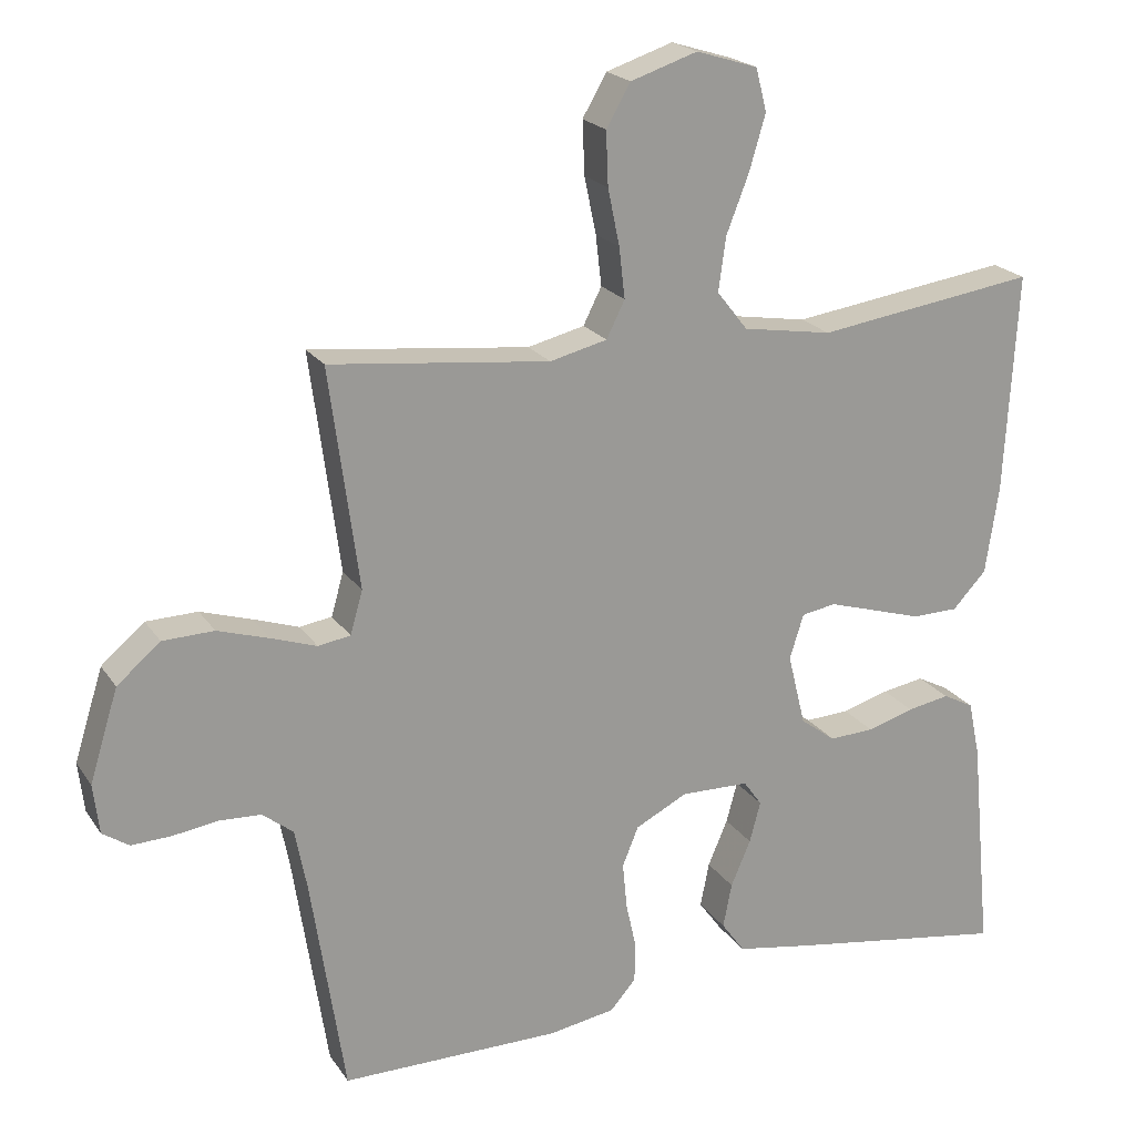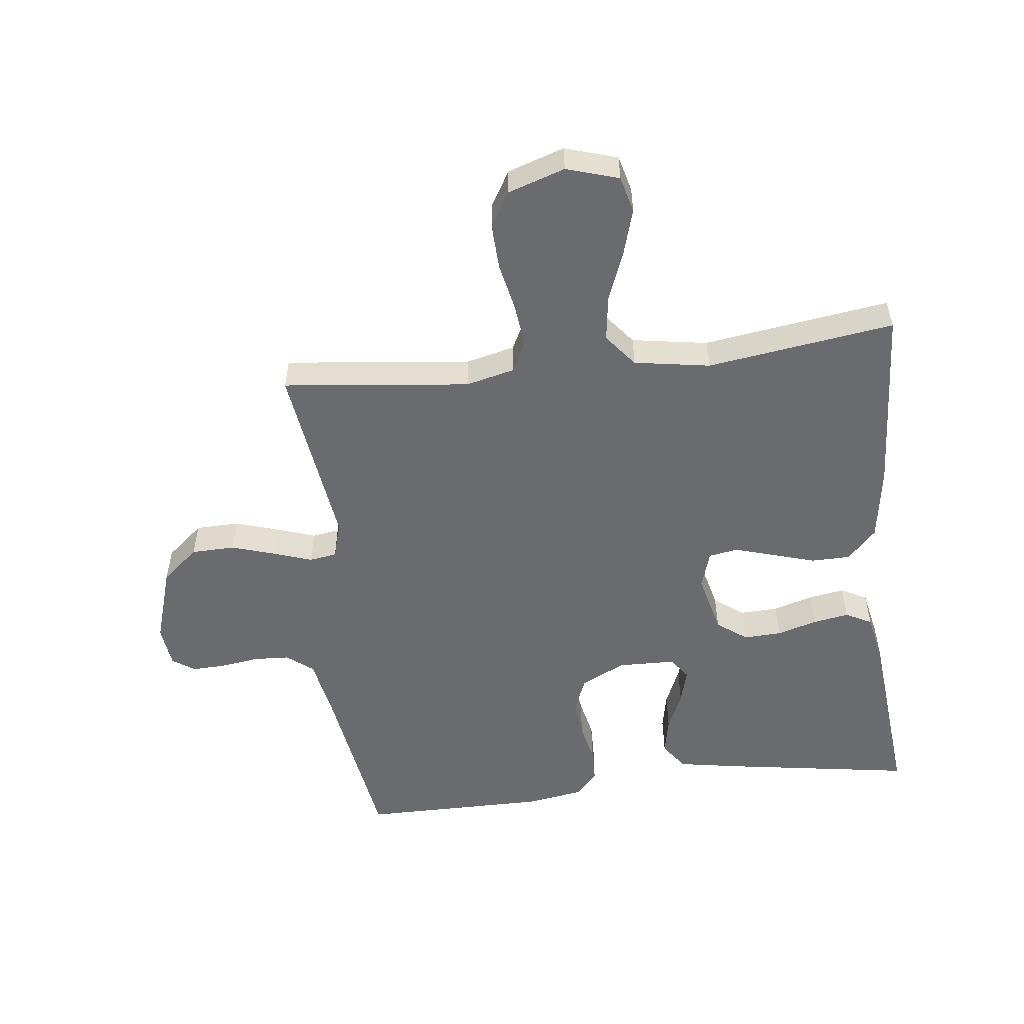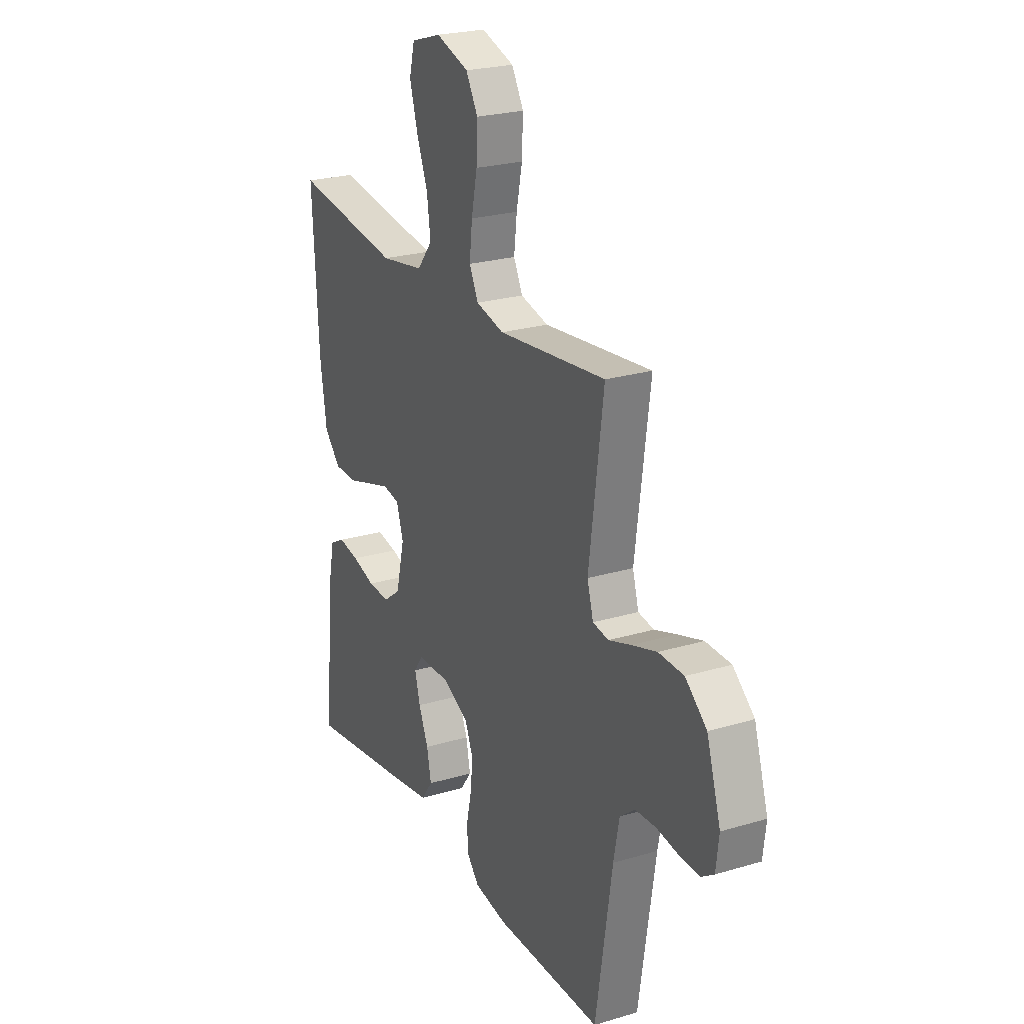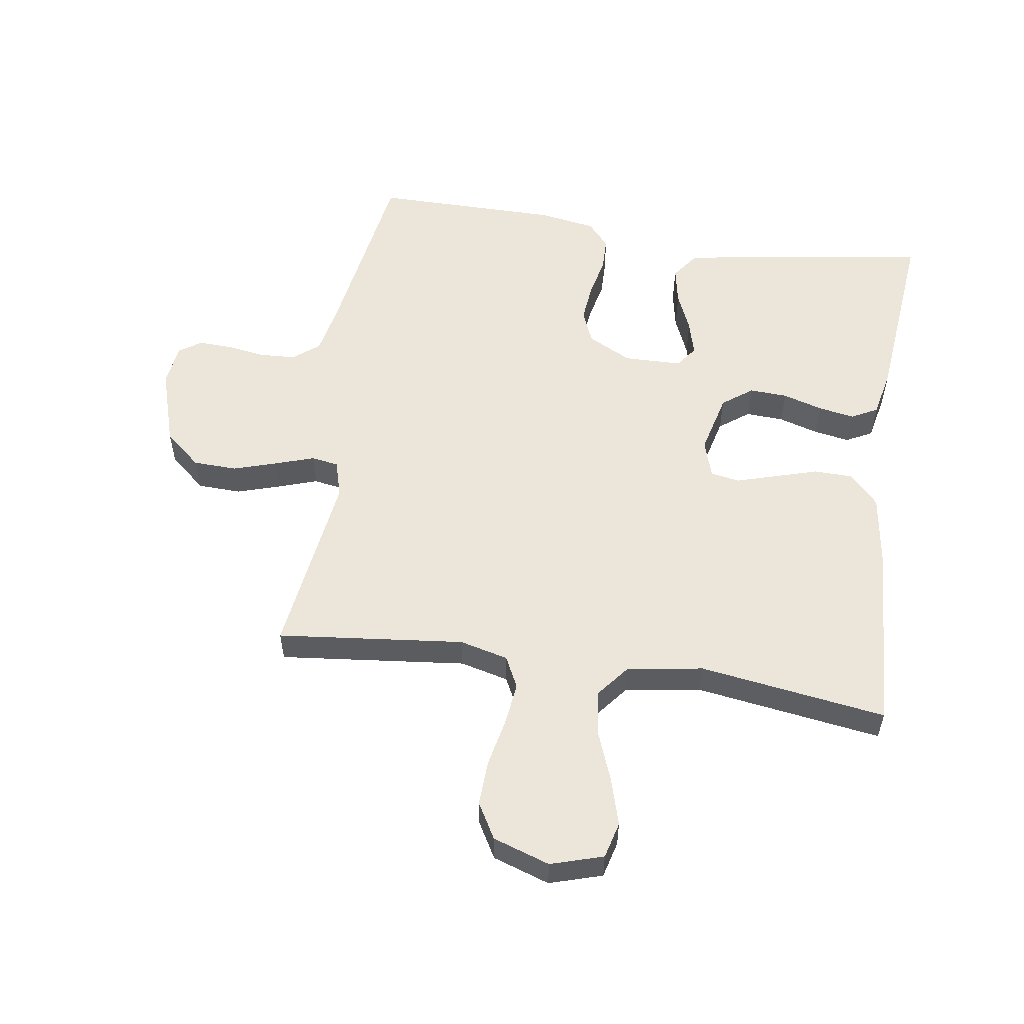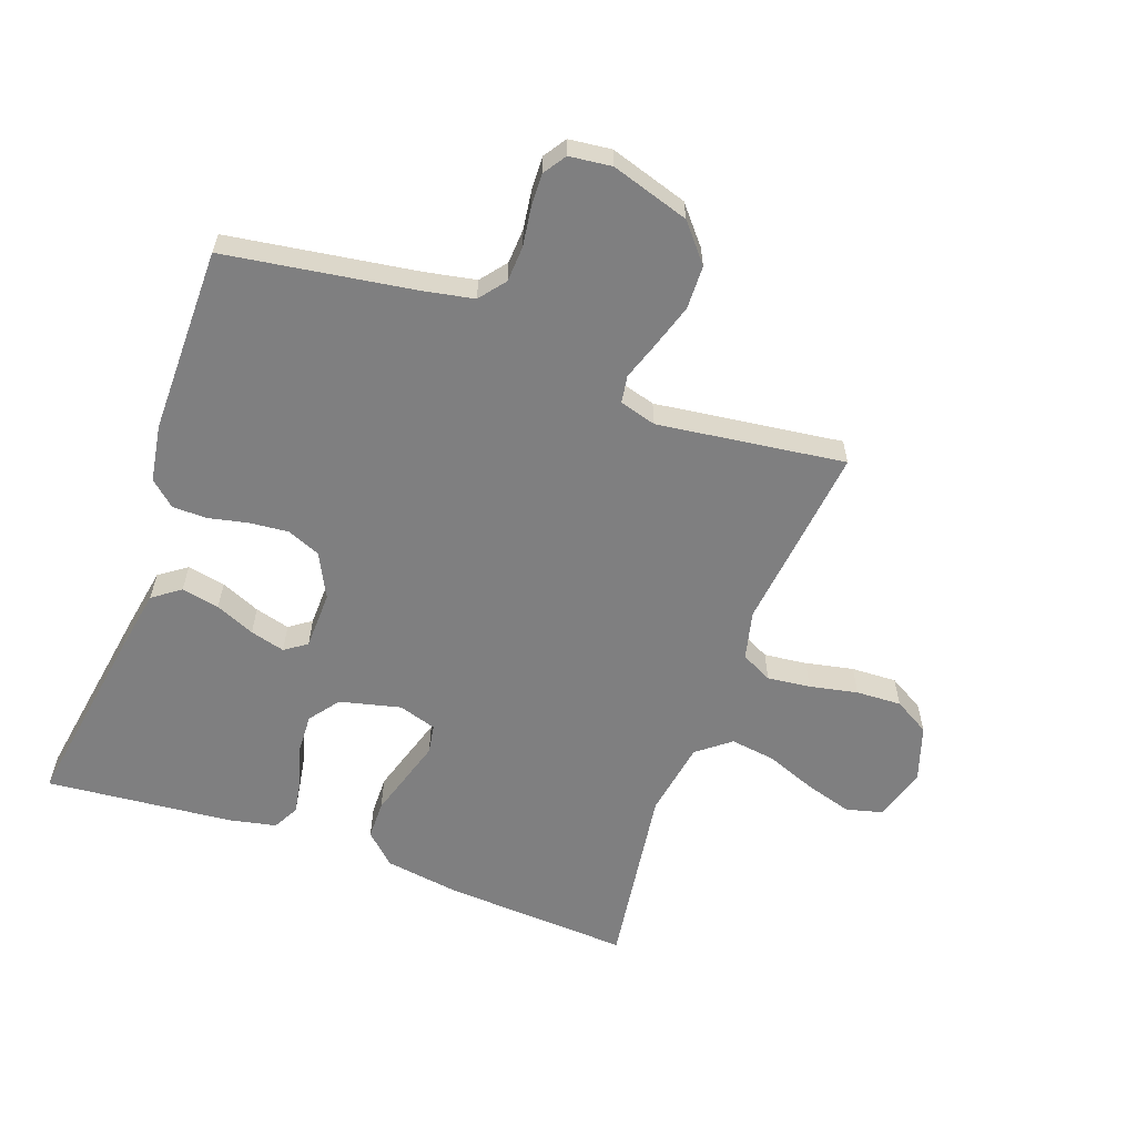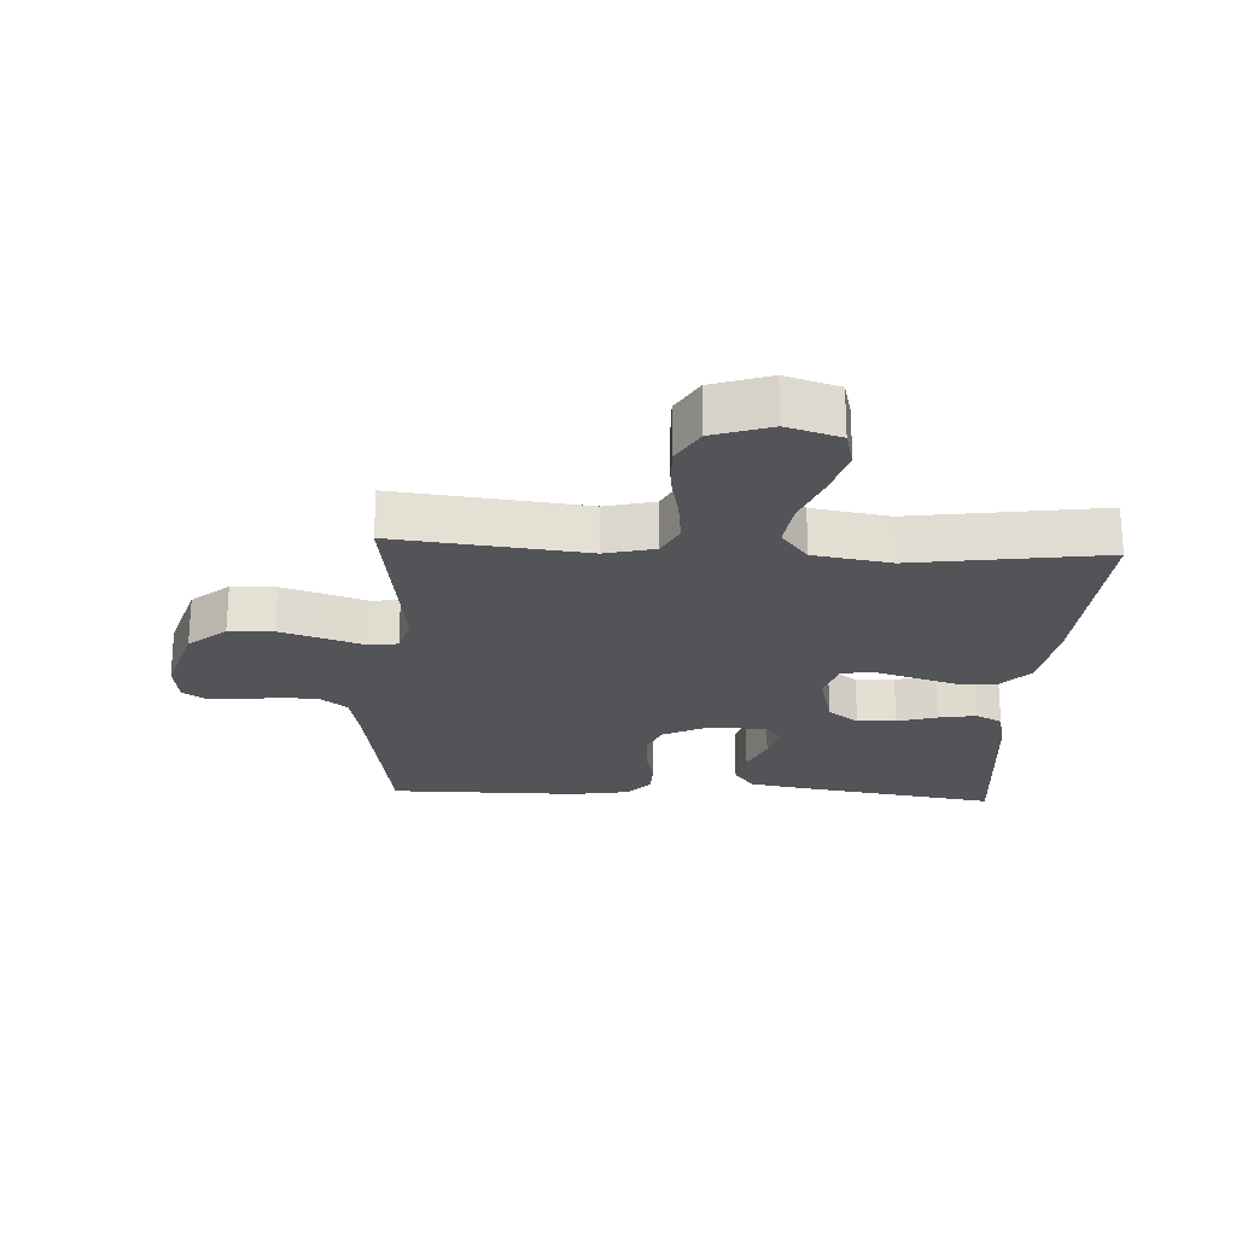
<metadata>
{"format":"obj","ext":"obj","renderer":"f3d","projection":"perspective","resolution":1024,"background":"white","views":[{"elev":20.8,"azim":-24.4,"up":"+Z"},{"elev":-53.3,"azim":6.7,"up":"+Y"},{"elev":24.0,"azim":-116.4,"up":"+Z"},{"elev":55.3,"azim":8.7,"up":"+Y"},{"elev":-59.7,"azim":-110.0,"up":"+Y"},{"elev":-23.4,"azim":-3.0,"up":"+Y"}]}
</metadata>
<code>
v -0.5 0.07 -0.5
v -0.546 0.07 -0.2
v -0.562 0.07 -0.117
v -0.604 0.07 -0.084
v -0.661 0.07 -0.081
v -0.723 0.07 -0.09
v -0.777 0.07 -0.092
v -0.813 0.07 -0.068
v -0.821 0.07 0
v -0.782 0.07 0.125
v -0.723 0.07 0.175
v -0.653 0.07 0.177
v -0.583 0.07 0.155
v -0.521 0.07 0.134
v -0.477 0.07 0.141
v -0.46 0.07 0.2
v -0.5 0.07 0.5
v -0.2 0.07 0.467
v -0.122 0.07 0.486
v -0.097 0.07 0.536
v -0.105 0.07 0.605
v -0.121 0.07 0.682
v -0.124 0.07 0.755
v -0.091 0.07 0.812
v 0 0.07 0.842
v 0.084 0.07 0.816
v 0.099 0.07 0.758
v 0.077 0.07 0.683
v 0.046 0.07 0.603
v 0.036 0.07 0.53
v 0.078 0.07 0.477
v 0.2 0.07 0.457
v 0.5 0.07 0.5
v 0.483 0.07 0.2
v 0.465 0.07 0.079
v 0.419 0.07 0.03
v 0.356 0.07 0.029
v 0.287 0.07 0.05
v 0.224 0.07 0.069
v 0.177 0.07 0.061
v 0.158 0.07 0
v 0.182 0.07 -0.098
v 0.23 0.07 -0.134
v 0.291 0.07 -0.131
v 0.355 0.07 -0.112
v 0.413 0.07 -0.102
v 0.455 0.07 -0.124
v 0.471 0.07 -0.2
v 0.5 0.07 -0.5
v 0.2 0.07 -0.453
v 0.096 0.07 -0.435
v 0.064 0.07 -0.391
v 0.076 0.07 -0.33
v 0.103 0.07 -0.267
v 0.118 0.07 -0.211
v 0.093 0.07 -0.176
v 0 0.07 -0.174
v -0.071 0.07 -0.21
v -0.093 0.07 -0.264
v -0.087 0.07 -0.327
v -0.073 0.07 -0.39
v -0.074 0.07 -0.445
v -0.109 0.07 -0.485
v -0.2 0.07 -0.5
v -0.5 0 -0.5
v -0.546 0 -0.2
v -0.562 0 -0.117
v -0.604 0 -0.084
v -0.661 0 -0.081
v -0.723 0 -0.09
v -0.777 0 -0.092
v -0.813 0 -0.068
v -0.821 0 0
v -0.782 0 0.125
v -0.723 0 0.175
v -0.653 0 0.177
v -0.583 0 0.155
v -0.521 0 0.134
v -0.477 0 0.141
v -0.46 0 0.2
v -0.5 0 0.5
v -0.2 0 0.467
v -0.122 0 0.486
v -0.097 0 0.536
v -0.105 0 0.605
v -0.121 0 0.682
v -0.124 0 0.755
v -0.091 0 0.812
v 0 0 0.842
v 0.084 0 0.816
v 0.099 0 0.758
v 0.077 0 0.683
v 0.046 0 0.603
v 0.036 0 0.53
v 0.078 0 0.477
v 0.2 0 0.457
v 0.5 0 0.5
v 0.483 0 0.2
v 0.465 0 0.079
v 0.419 0 0.03
v 0.356 0 0.029
v 0.287 0 0.05
v 0.224 0 0.069
v 0.177 0 0.061
v 0.158 0 0
v 0.182 0 -0.098
v 0.23 0 -0.134
v 0.291 0 -0.131
v 0.355 0 -0.112
v 0.413 0 -0.102
v 0.455 0 -0.124
v 0.471 0 -0.2
v 0.5 0 -0.5
v 0.2 0 -0.453
v 0.096 0 -0.435
v 0.064 0 -0.391
v 0.076 0 -0.33
v 0.103 0 -0.267
v 0.118 0 -0.211
v 0.093 0 -0.176
v 0 0 -0.174
v -0.071 0 -0.21
v -0.093 0 -0.264
v -0.087 0 -0.327
v -0.073 0 -0.39
v -0.074 0 -0.445
v -0.109 0 -0.485
v -0.2 0 -0.5
f 63 64 1 2
f 60 61 62 63
f 59 60 63 2
f 58 59 2 3
f 57 58 3 4
f 56 57 4
f 51 52 53 54
f 51 54 55
f 50 51 55
f 49 50 55
f 48 49 55 56
f 44 45 46 47
f 43 44 47 48
f 35 36 37 38
f 35 38 39
f 32 33 34 35
f 31 32 35 39
f 30 31 39 40
f 26 27 28 29
f 24 25 26 29
f 24 29 30
f 21 22 23 24
f 20 21 24 30
f 19 20 30 40
f 16 17 18
f 15 16 18 19
f 11 12 13 14
f 9 10 11 14
f 9 14 15
f 8 9 15
f 5 6 7 8
f 4 5 8 15
f 43 48 56 4
f 15 19 40 41
f 15 41 42
f 4 15 42 43
f 66 65 128 127
f 127 126 125 124
f 66 127 124 123
f 67 66 123 122
f 68 67 122 121
f 68 121 120
f 118 117 116 115
f 119 118 115
f 119 115 114
f 119 114 113
f 120 119 113 112
f 111 110 109 108
f 112 111 108 107
f 102 101 100 99
f 103 102 99
f 99 98 97 96
f 103 99 96 95
f 104 103 95 94
f 93 92 91 90
f 93 90 89 88
f 94 93 88
f 88 87 86 85
f 94 88 85 84
f 104 94 84 83
f 82 81 80
f 83 82 80 79
f 78 77 76 75
f 78 75 74 73
f 79 78 73
f 79 73 72
f 72 71 70 69
f 79 72 69 68
f 68 120 112 107
f 105 104 83 79
f 106 105 79
f 107 106 79 68
f 1 65 66 2
f 2 66 67 3
f 3 67 68 4
f 4 68 69 5
f 5 69 70 6
f 6 70 71 7
f 7 71 72 8
f 8 72 73 9
f 9 73 74 10
f 10 74 75 11
f 11 75 76 12
f 12 76 77 13
f 13 77 78 14
f 14 78 79 15
f 15 79 80 16
f 16 80 81 17
f 17 81 82 18
f 18 82 83 19
f 19 83 84 20
f 20 84 85 21
f 21 85 86 22
f 22 86 87 23
f 23 87 88 24
f 24 88 89 25
f 25 89 90 26
f 26 90 91 27
f 27 91 92 28
f 28 92 93 29
f 29 93 94 30
f 30 94 95 31
f 31 95 96 32
f 32 96 97 33
f 33 97 98 34
f 34 98 99 35
f 35 99 100 36
f 36 100 101 37
f 37 101 102 38
f 38 102 103 39
f 39 103 104 40
f 40 104 105 41
f 41 105 106 42
f 42 106 107 43
f 43 107 108 44
f 44 108 109 45
f 45 109 110 46
f 46 110 111 47
f 47 111 112 48
f 48 112 113 49
f 49 113 114 50
f 50 114 115 51
f 51 115 116 52
f 52 116 117 53
f 53 117 118 54
f 54 118 119 55
f 55 119 120 56
f 56 120 121 57
f 57 121 122 58
f 58 122 123 59
f 59 123 124 60
f 60 124 125 61
f 61 125 126 62
f 62 126 127 63
f 63 127 128 64
f 64 128 65 1

</code>
